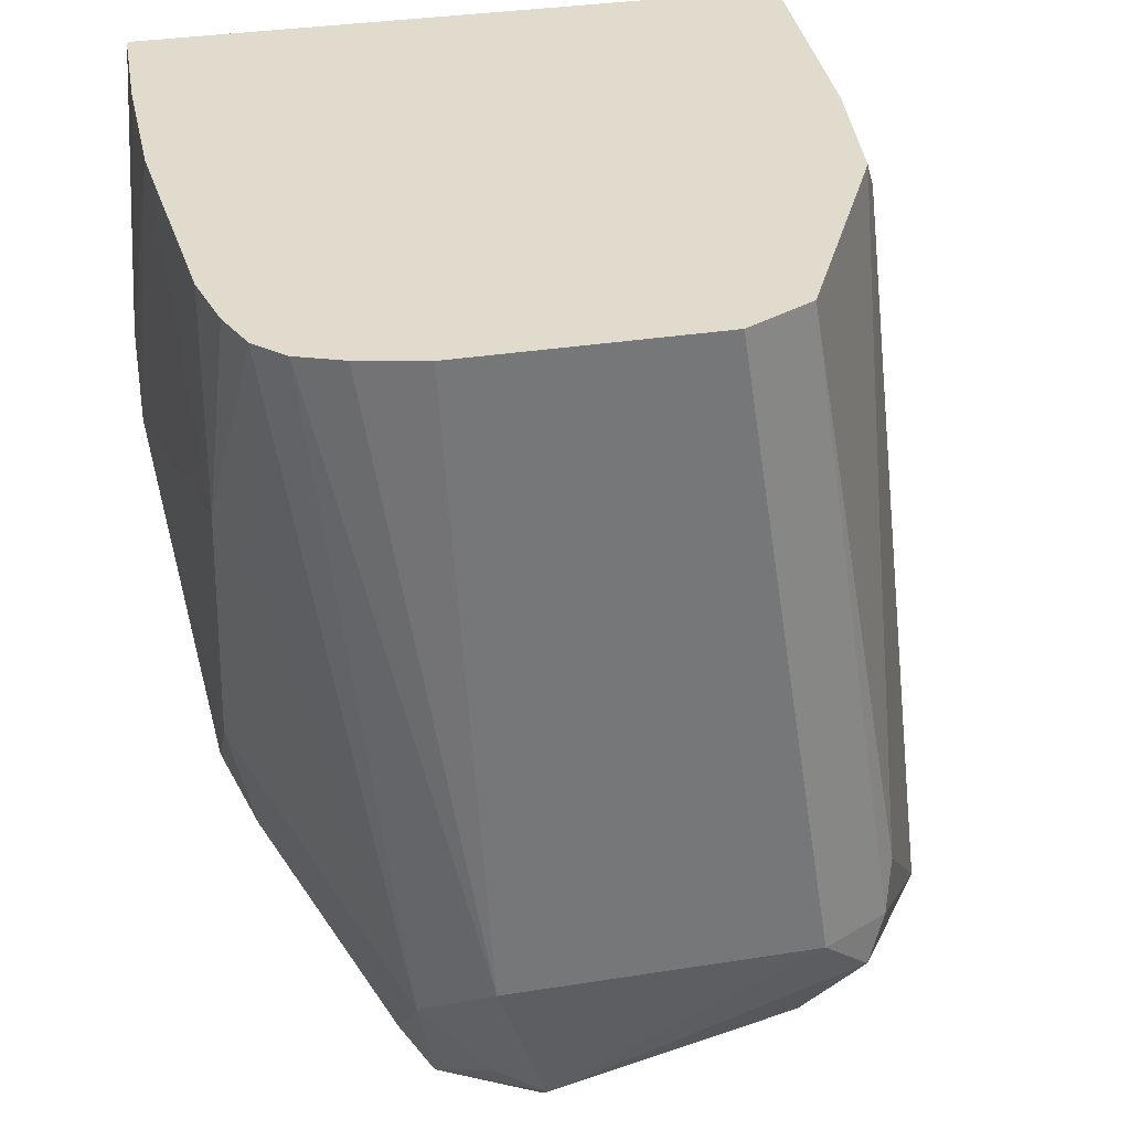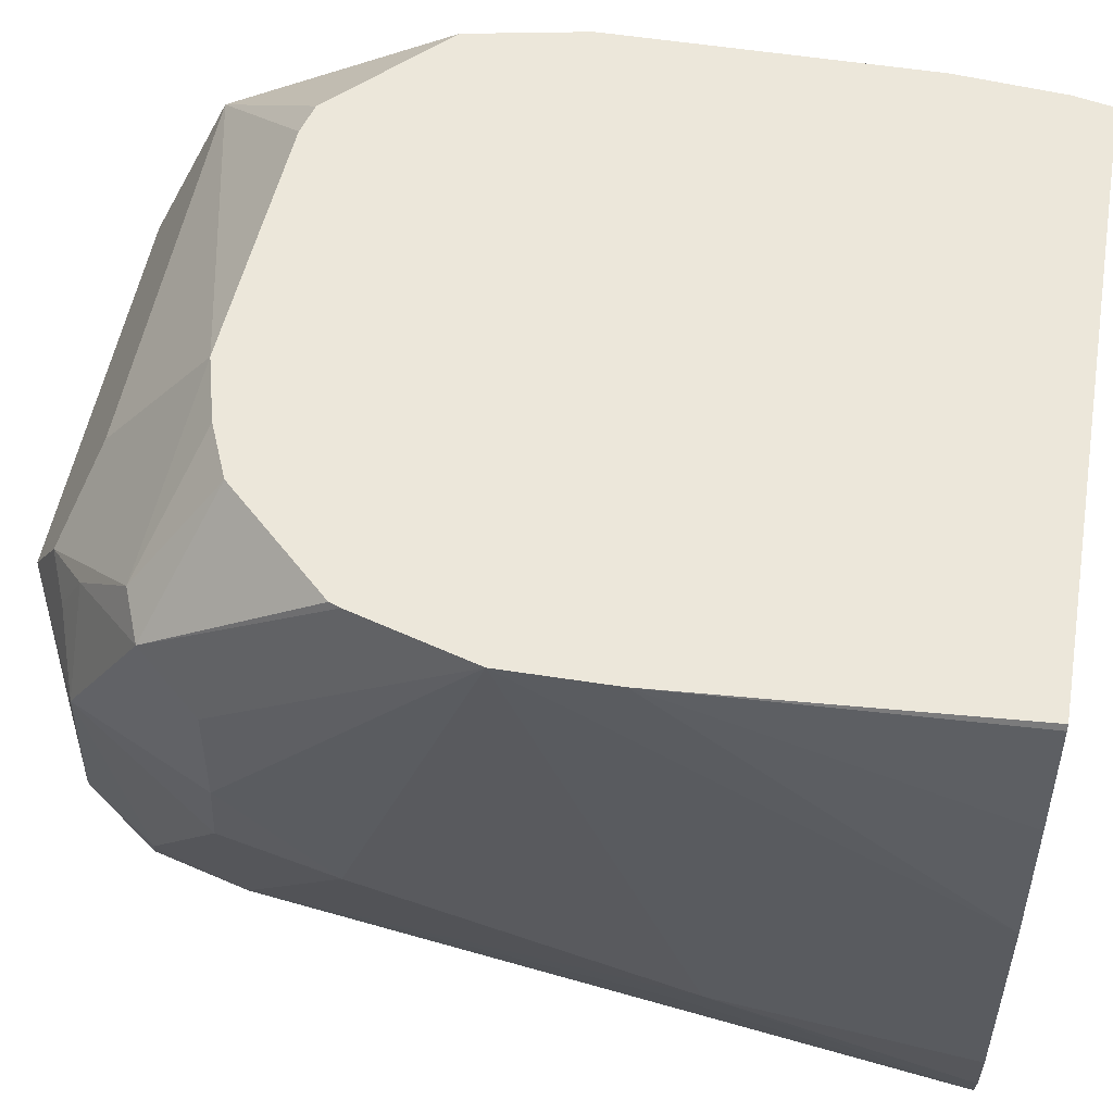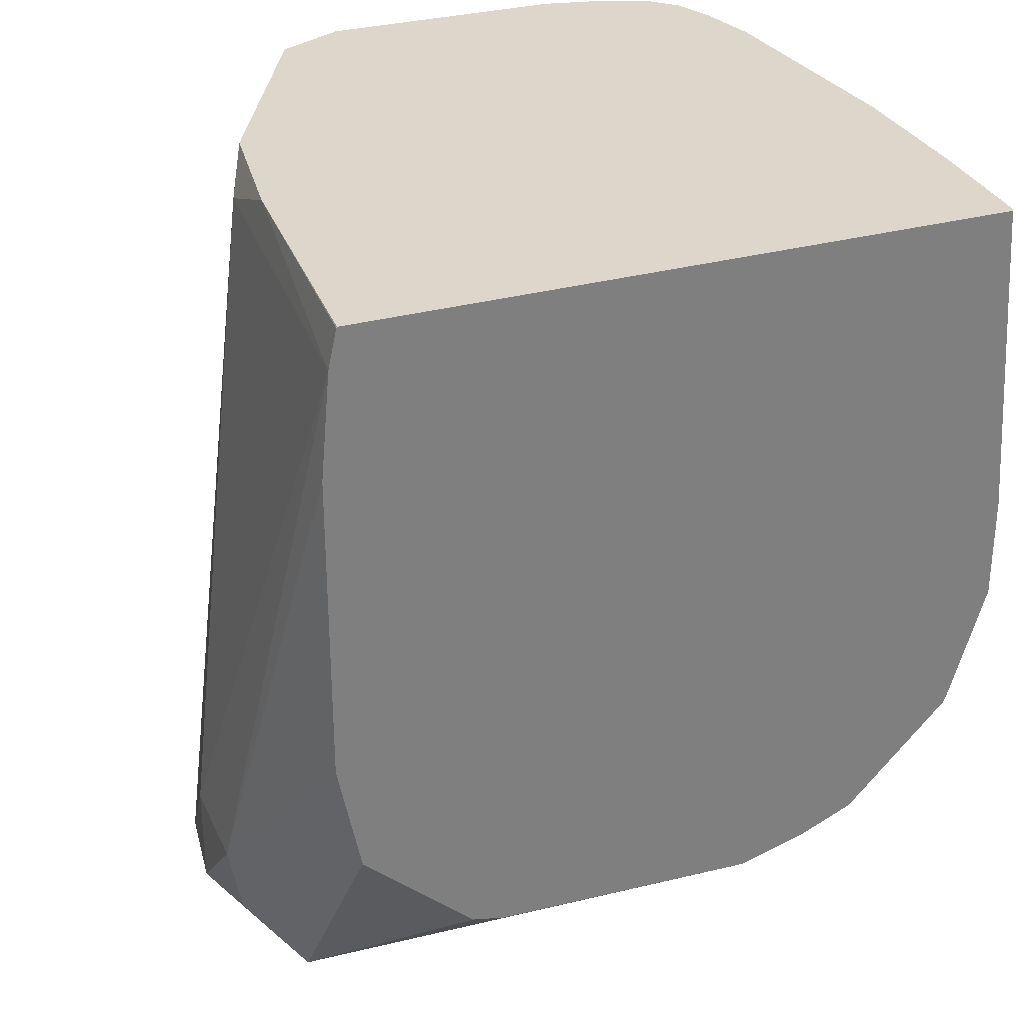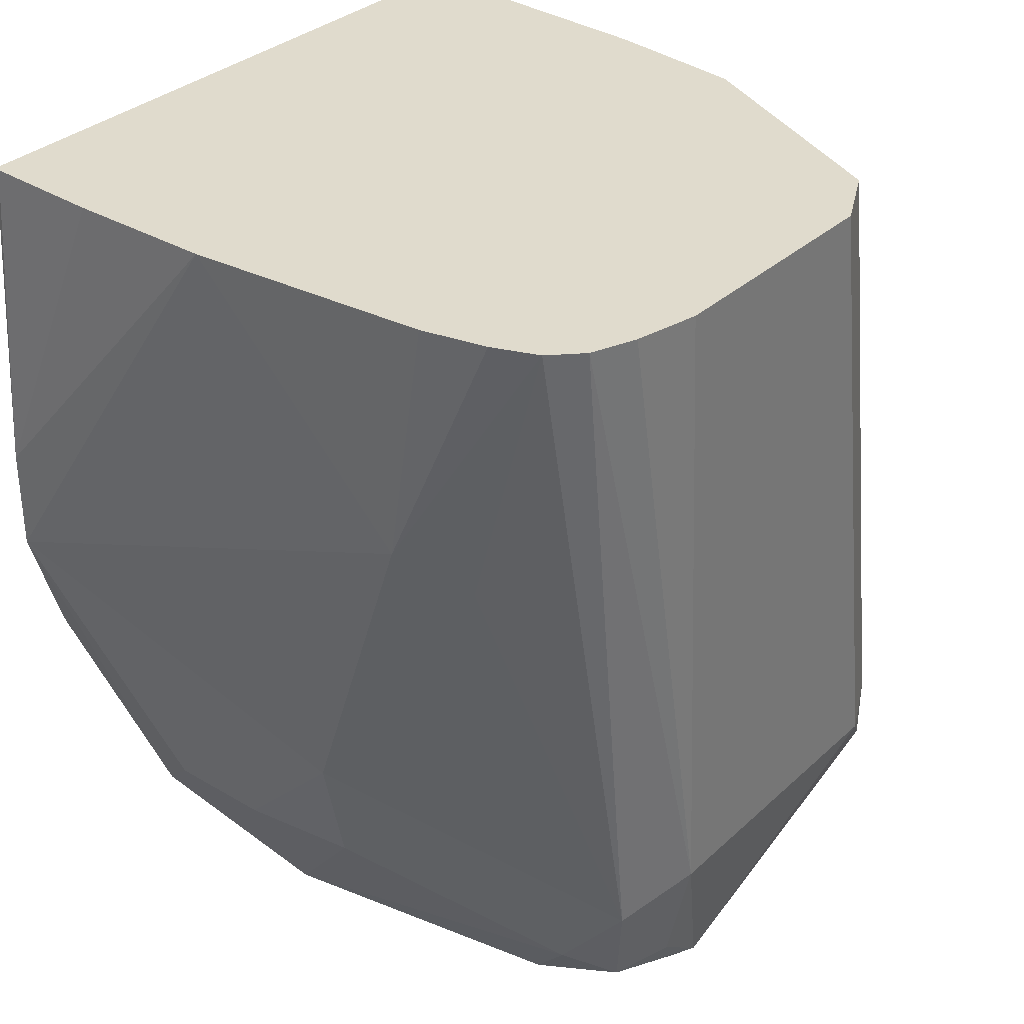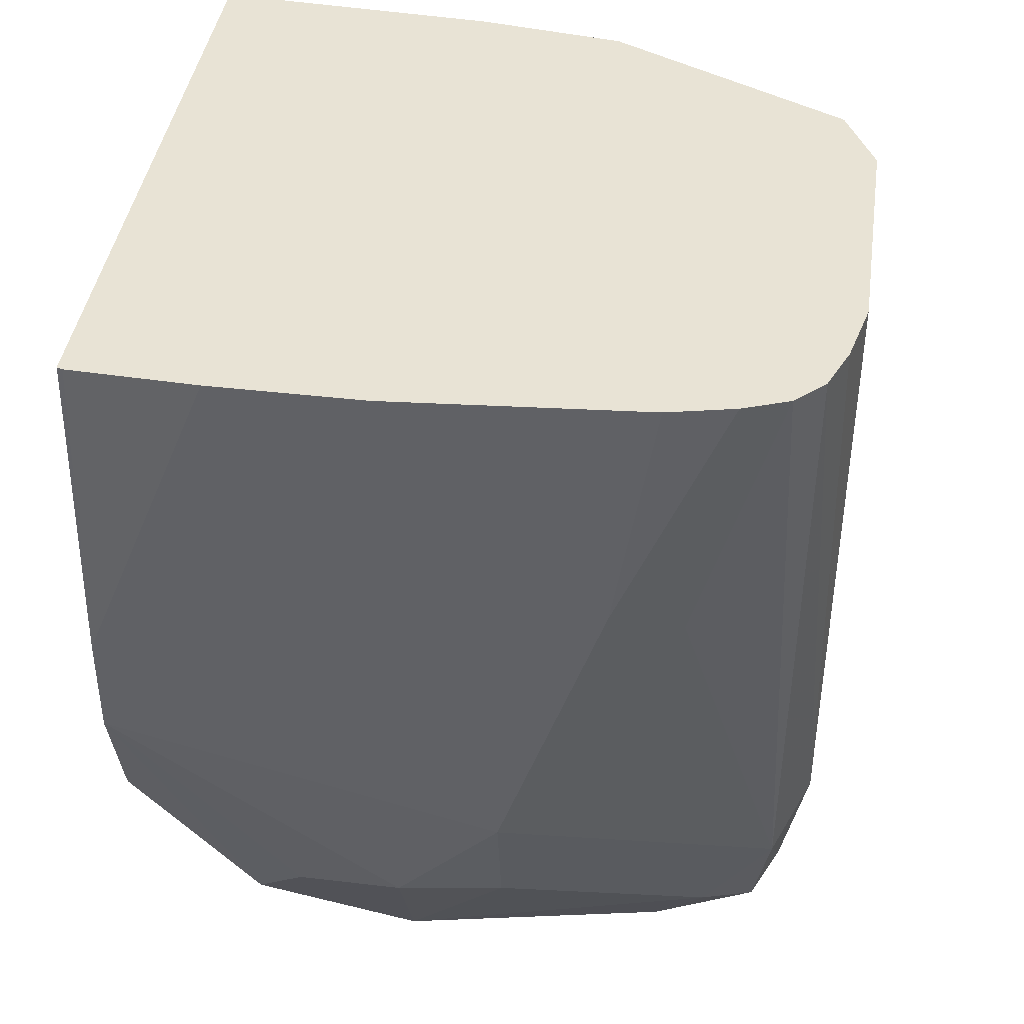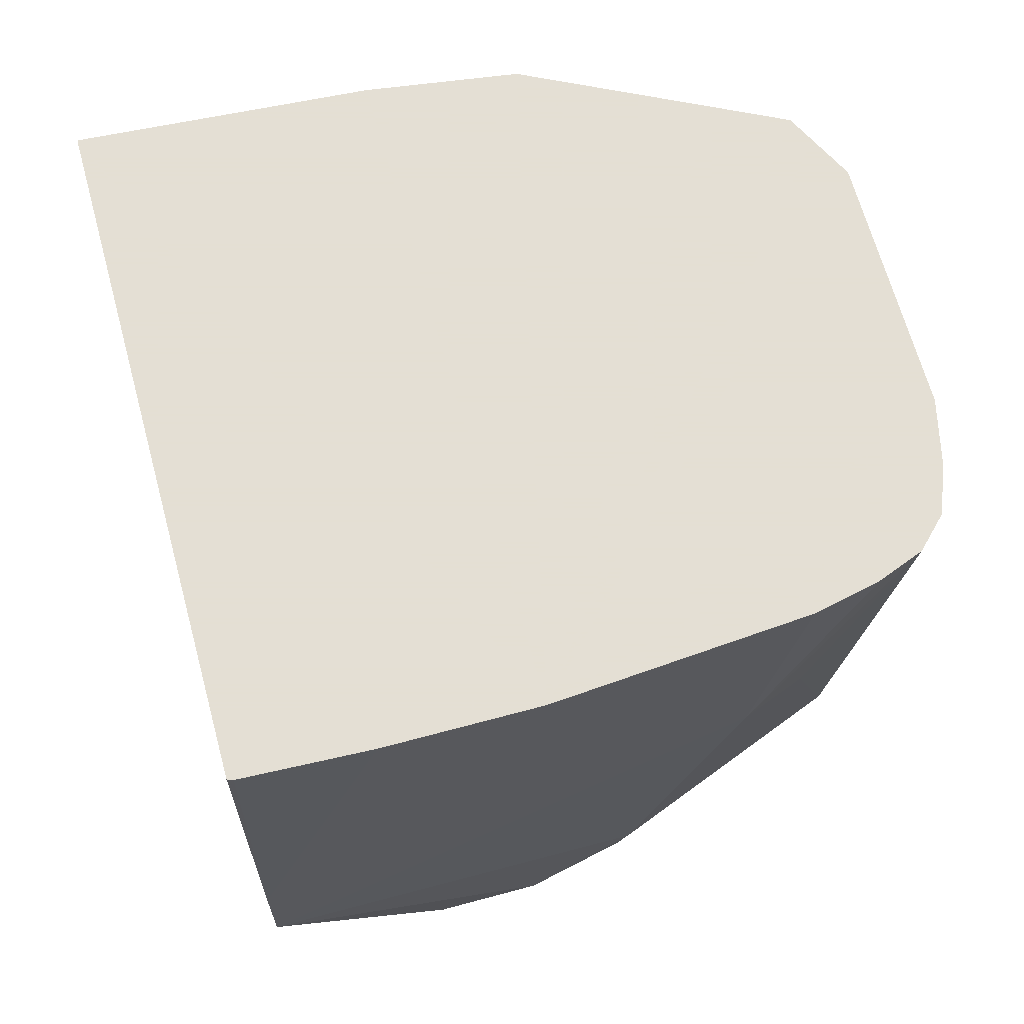
<metadata>
{"format":"obj","ext":"obj","renderer":"f3d","projection":"perspective","resolution":1024,"background":"white","views":[{"elev":33.3,"azim":167.8,"up":"+Y"},{"elev":51.6,"azim":99.9,"up":"+Z"},{"elev":30.7,"azim":-21.6,"up":"+Y"},{"elev":33.3,"azim":129.0,"up":"+Y"},{"elev":41.3,"azim":98.2,"up":"+Y"},{"elev":66.3,"azim":74.8,"up":"+Y"}]}
</metadata>
<code>
v 0.4514 0.5069 -0.08026
v 0.4451 0.5379 -0.1669
v 0.4487 0.582 -0.1298
v 0.4514 0.5254 -0.08026
v 0.4451 0.4862 -0.08026
v 0.4405 0.4544 -0.102
v 0.4451 0.4637 -0.1113
v 0.4451 0.4637 -0.1298
v 0.4451 0.4823 -0.1484
v 0.439 0.5317 -0.1793
v 0.4395 0.582 -0.1934
v 0.4426 0.582 -0.1855
v 0.4451 0.582 -0.174
v 0.4266 0.4637 -0.1855
v 0.4487 0.582 -0.1034
v 0.4478 0.582 -0.08127
v 0.4474 0.582 -0.08026
v 0.4444 0.4843 -0.08026
v 0.4328 0.4513 -0.09893
v 0.4243 0.4405 -0.1113
v 0.4328 0.439 -0.1298
v 0.4262 0.4657 -0.08026
v 0.4405 0.4614 -0.1484
v 0.4204 0.4575 -0.1978
v 0.4345 0.582 -0.1984
v 0.422 0.4428 -0.1855
v 0.331 0.582 -0.08026
v 0.4164 0.4615 -0.08026
v 0.4045 0.4582 -0.08026
v 0.4142 0.4328 -0.1175
v 0.422 0.4359 -0.1206
v 0.4081 0.4266 -0.1298
v 0.4081 0.4266 -0.1669
v 0.4173 0.4312 -0.1762
v 0.4173 0.4405 -0.1947
v 0.4081 0.4428 -0.1994
v 0.4081 0.4637 -0.204
v 0.4266 0.582 -0.2015
v 0.3308 0.582 -0.08049
v 0.3307 0.5818 -0.08026
v 0.3574 0.4601 -0.08026
v 0.3277 0.439 -0.1051
v 0.4019 0.439 -0.1051
v 0.3339 0.4266 -0.1298
v 0.3988 0.4312 -0.1947
v 0.3524 0.4266 -0.1669
v 0.3988 0.4359 -0.1994
v 0.3524 0.4637 -0.204
v 0.4151 0.582 -0.204
v 0.3339 0.582 -0.1298
v 0.3292 0.575 -0.08026
v 0.3515 0.4615 -0.08026
v 0.3184 0.4483 -0.1144
v 0.3153 0.4452 -0.1298
v 0.3215 0.4328 -0.136
v 0.3315 0.4799 -0.08026
v 0.3215 0.4699 -0.09893
v 0.3153 0.4637 -0.1113
v 0.3339 0.4266 -0.1484
v 0.3339 0.4312 -0.1692
v 0.3524 0.439 -0.1917
v 0.3431 0.4544 -0.1994
v 0.34 0.4637 -0.1978
v 0.3633 0.582 -0.2002
v 0.371 0.582 -0.204
v 0.3374 0.582 -0.1555
v 0.3339 0.575 -0.1484
v 0.3153 0.4637 -0.1298
v 0.3275 0.5561 -0.08026
v 0.32 0.4359 -0.1577
v 0.3215 0.4328 -0.1546
v 0.3275 0.5005 -0.08026
v 0.3385 0.4452 -0.1878
v 0.3339 0.4637 -0.1855
v 0.3385 0.473 -0.1947
v 0.3586 0.582 -0.1978
v 0.3524 0.582 -0.1855
v 0.3385 0.5286 -0.1762
f 42 53 54
f 41 52 42
f 45 60 61
f 39 50 40
f 42 54 55
f 37 49 38
f 40 50 51
f 42 55 44
f 44 55 71
f 42 56 57
f 42 57 58
f 42 58 53
f 45 46 60
f 44 71 59
f 37 65 49
f 42 52 56
f 37 48 65
f 29 43 30
f 36 47 37
f 27 39 40
f 45 61 47
f 29 41 42
f 29 42 43
f 30 32 31
f 30 43 32
f 32 44 59
f 37 47 48
f 32 59 46
f 32 43 42
f 32 42 44
f 33 45 34
f 33 46 45
f 34 45 35
f 35 45 47
f 35 47 36
f 32 46 33
f 46 59 60
f 67 78 75
f 47 62 48
f 61 73 62
f 62 73 70
f 62 70 63
f 63 70 74
f 63 74 75
f 63 75 76
f 63 76 64
f 66 77 78
f 66 78 67
f 67 75 74
f 67 74 70
f 67 70 68
f 75 78 76
f 76 78 77
f 26 34 35
f 60 73 61
f 60 70 73
f 60 71 70
f 59 71 60
f 48 62 63
f 48 63 64
f 48 64 65
f 50 66 67
f 50 67 51
f 51 67 68
f 51 68 58
f 47 61 62
f 51 58 69
f 54 68 70
f 54 70 71
f 54 71 55
f 54 58 68
f 56 72 57
f 57 72 58
f 58 72 69
f 53 58 54
f 25 37 38
f 1 6 7
f 24 36 37
f 1 9 2
f 2 10 11
f 2 11 12
f 2 12 13
f 2 13 3
f 2 9 14
f 2 14 24
f 2 24 10
f 3 13 12
f 3 12 11
f 3 11 25
f 3 25 38
f 3 38 49
f 3 49 65
f 3 65 64
f 1 8 9
f 3 64 76
f 1 7 8
f 1 18 5
f 24 37 25
f 1 2 3
f 1 3 4
f 1 4 17
f 1 17 27
f 1 27 40
f 1 40 51
f 1 51 69
f 1 72 56
f 1 56 52
f 1 52 41
f 1 41 29
f 1 29 28
f 1 28 22
f 1 22 18
f 1 5 6
f 3 76 77
f 1 69 72
f 3 66 50
f 11 24 25
f 14 26 24
f 19 22 28
f 19 28 29
f 19 29 30
f 19 30 20
f 20 30 31
f 20 31 21
f 21 31 32
f 21 33 34
f 21 34 26
f 21 26 23
f 24 26 35
f 3 77 66
f 24 35 36
f 10 24 11
f 9 26 14
f 21 32 33
f 3 16 15
f 3 50 39
f 3 27 17
f 3 17 16
f 3 39 27
f 3 15 4
f 4 15 16
f 5 18 6
f 4 16 17
f 6 20 21
f 6 21 7
f 6 18 22
f 6 22 19
f 7 21 8
f 8 21 23
f 8 23 9
f 6 19 20
f 9 23 26

</code>
